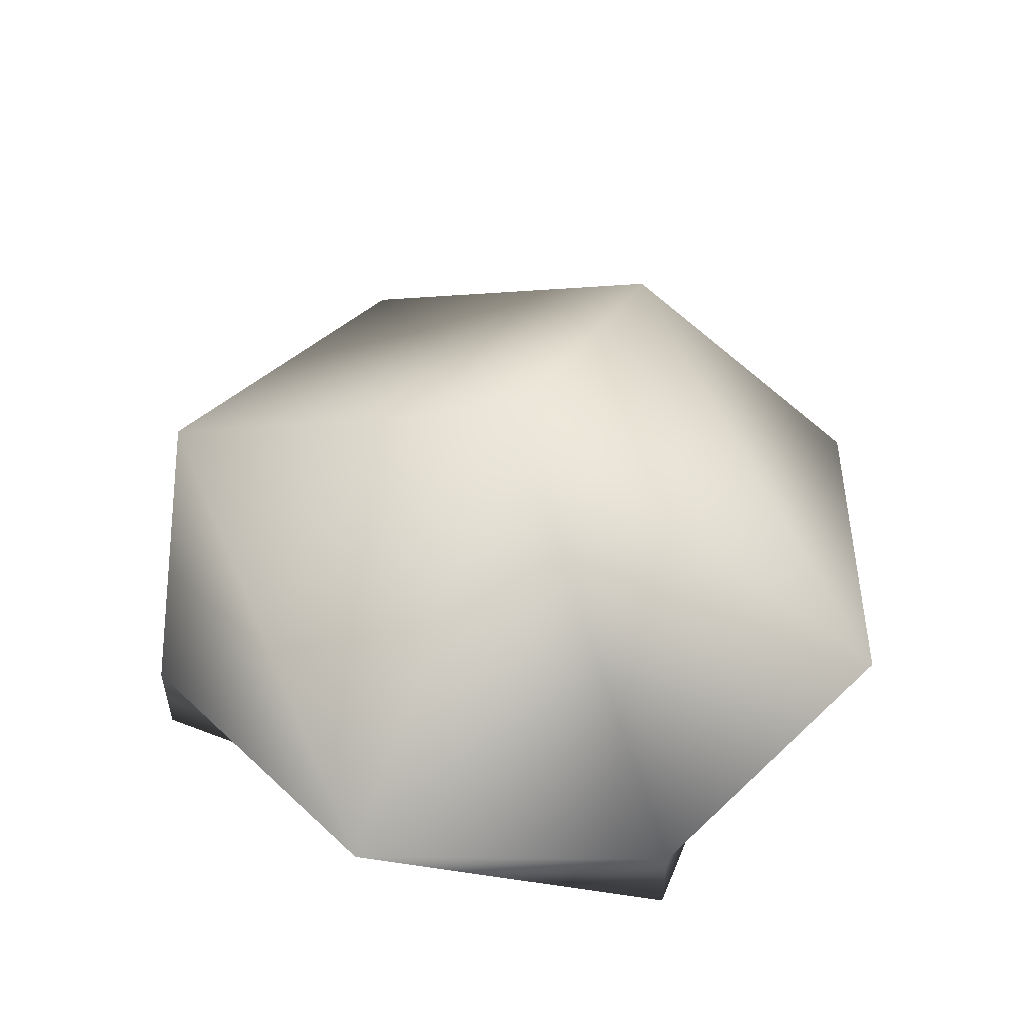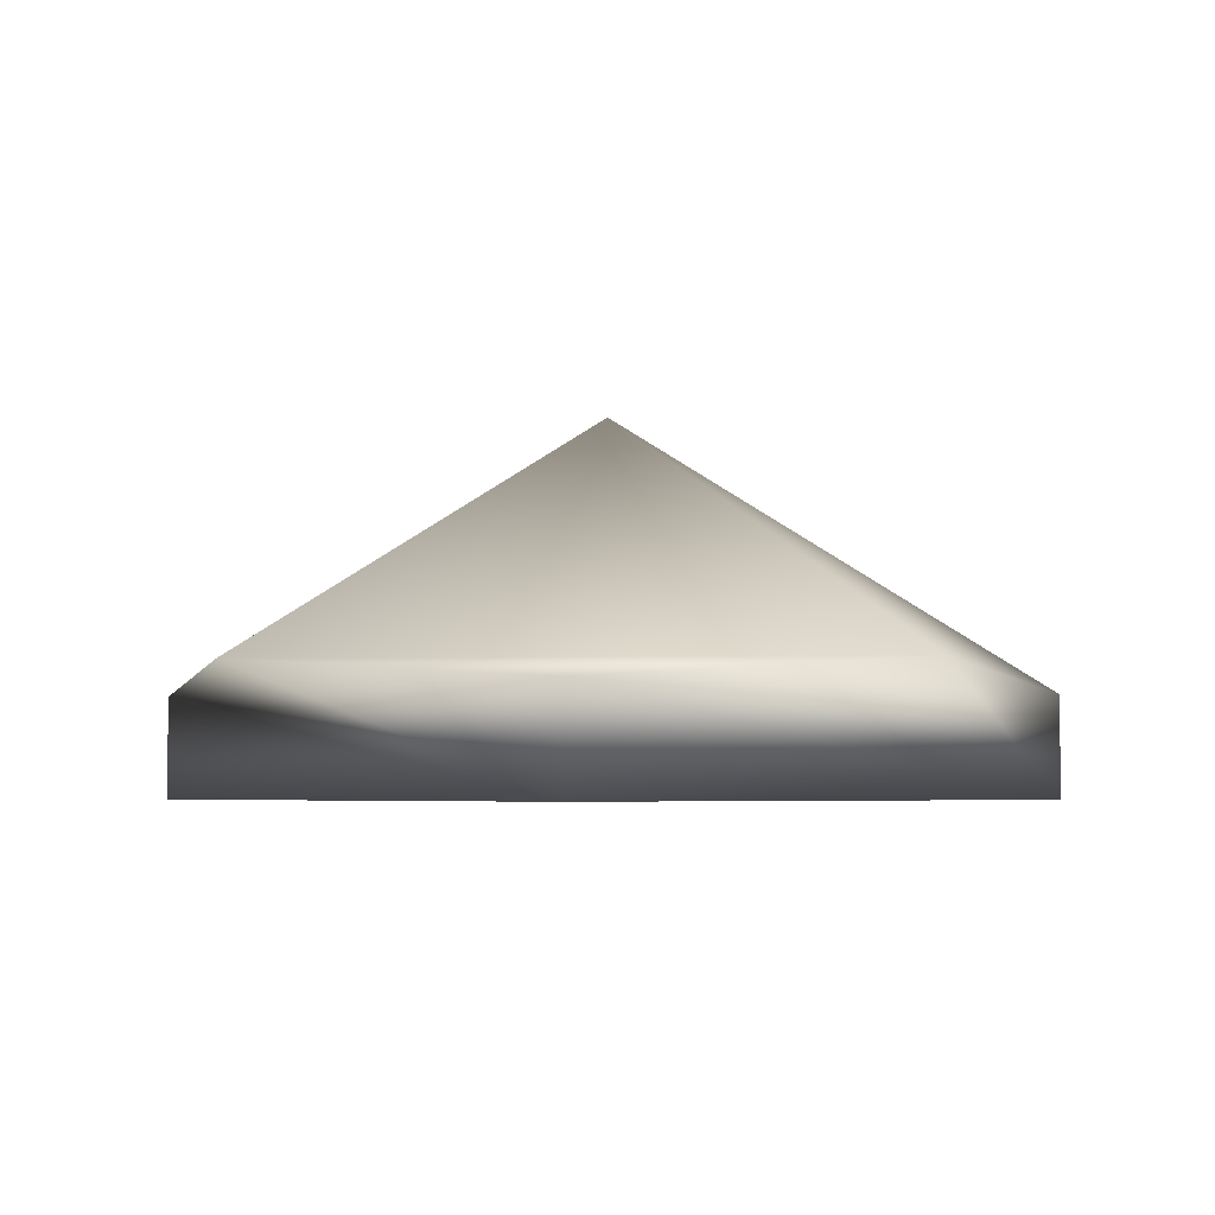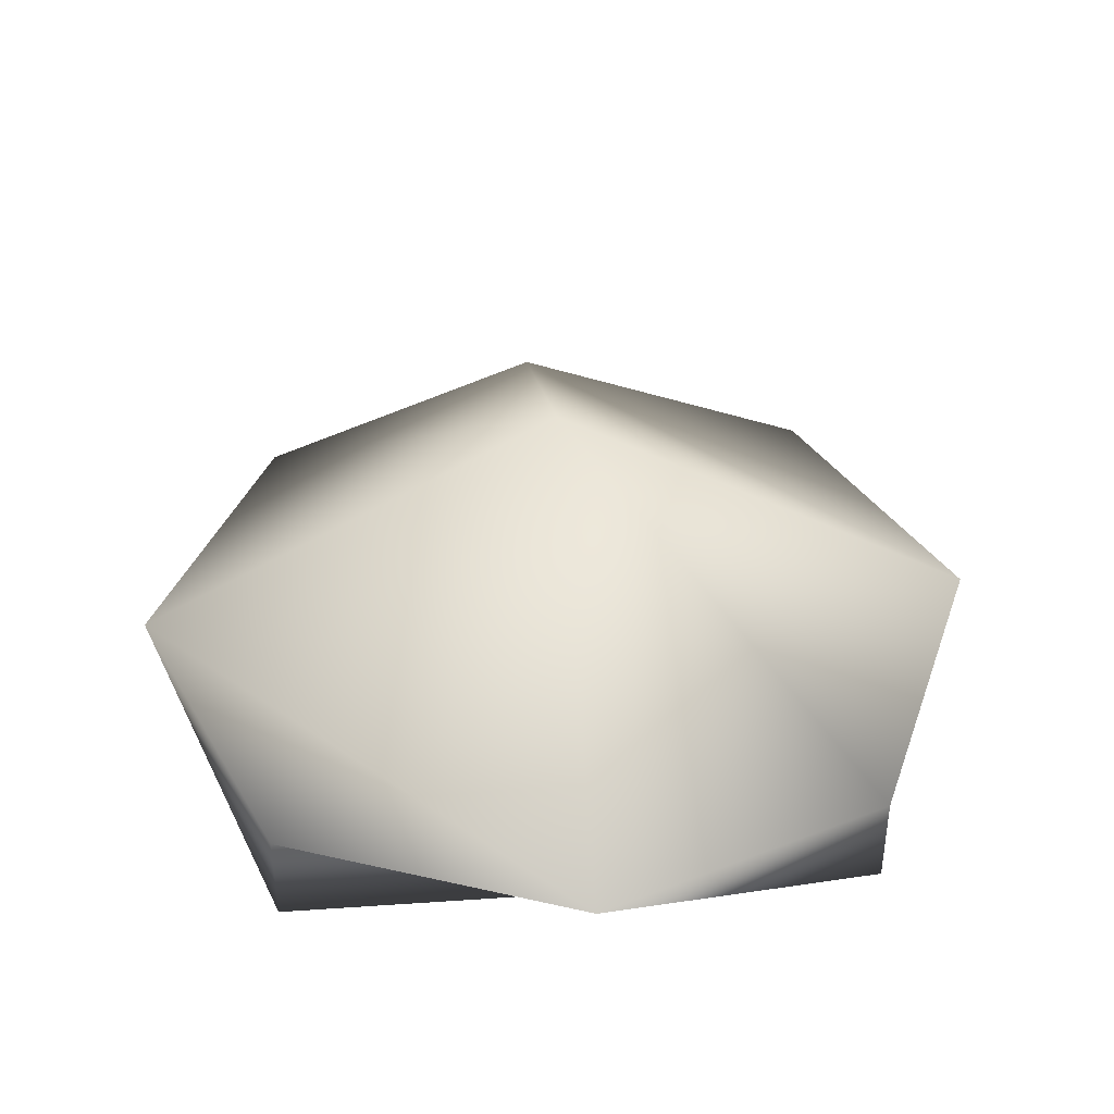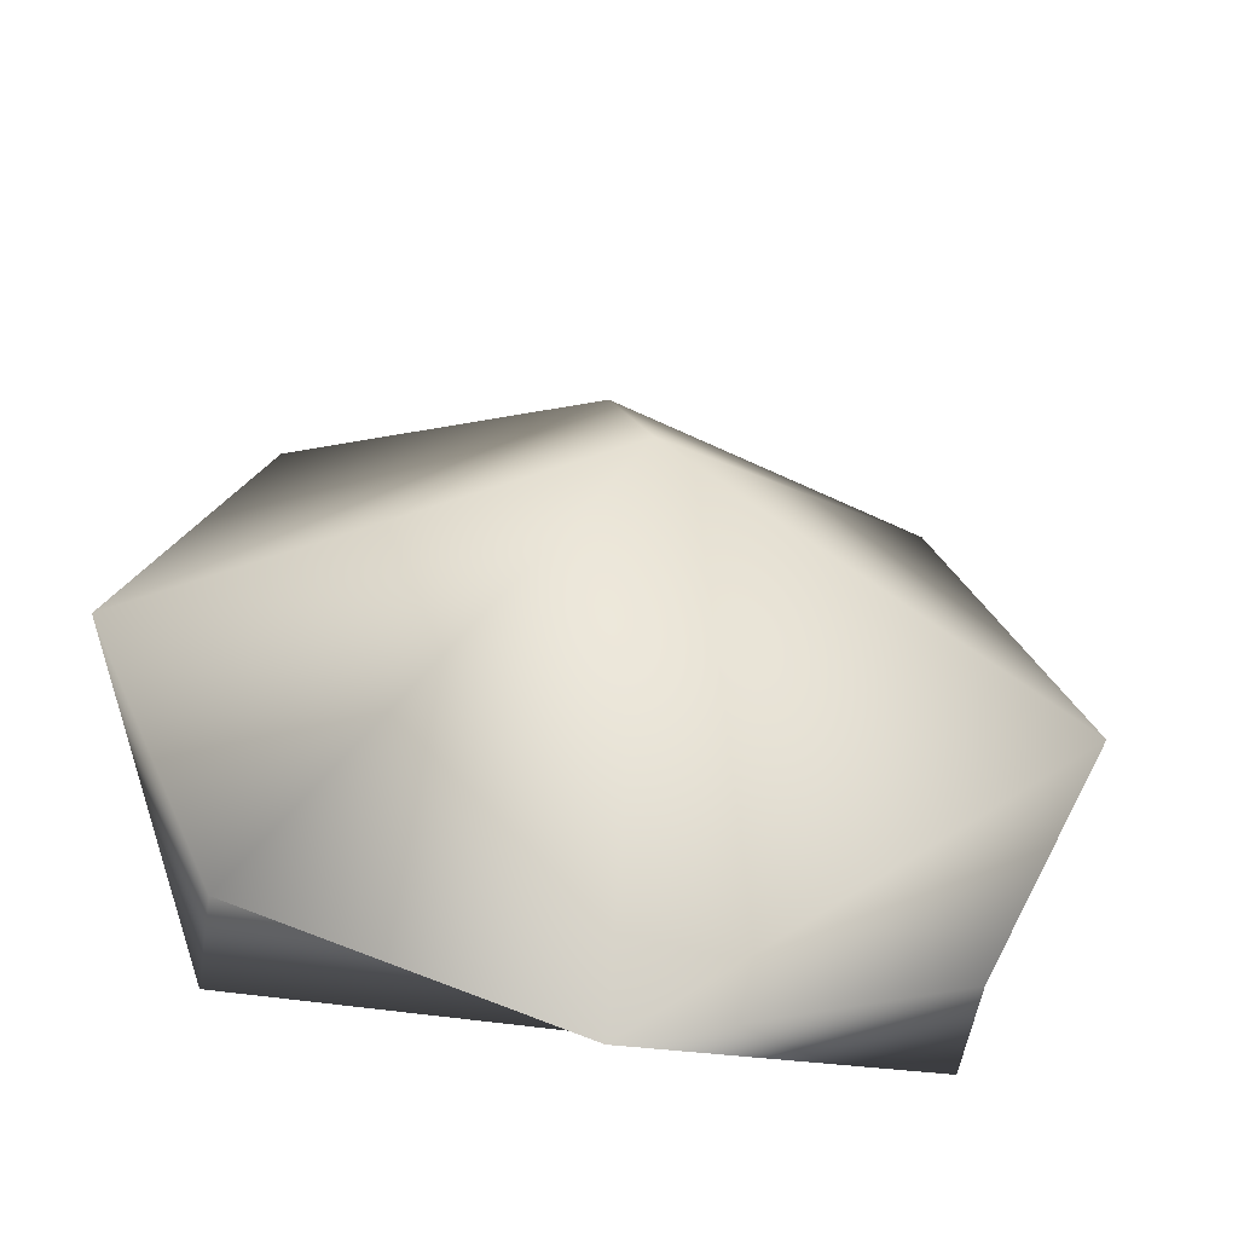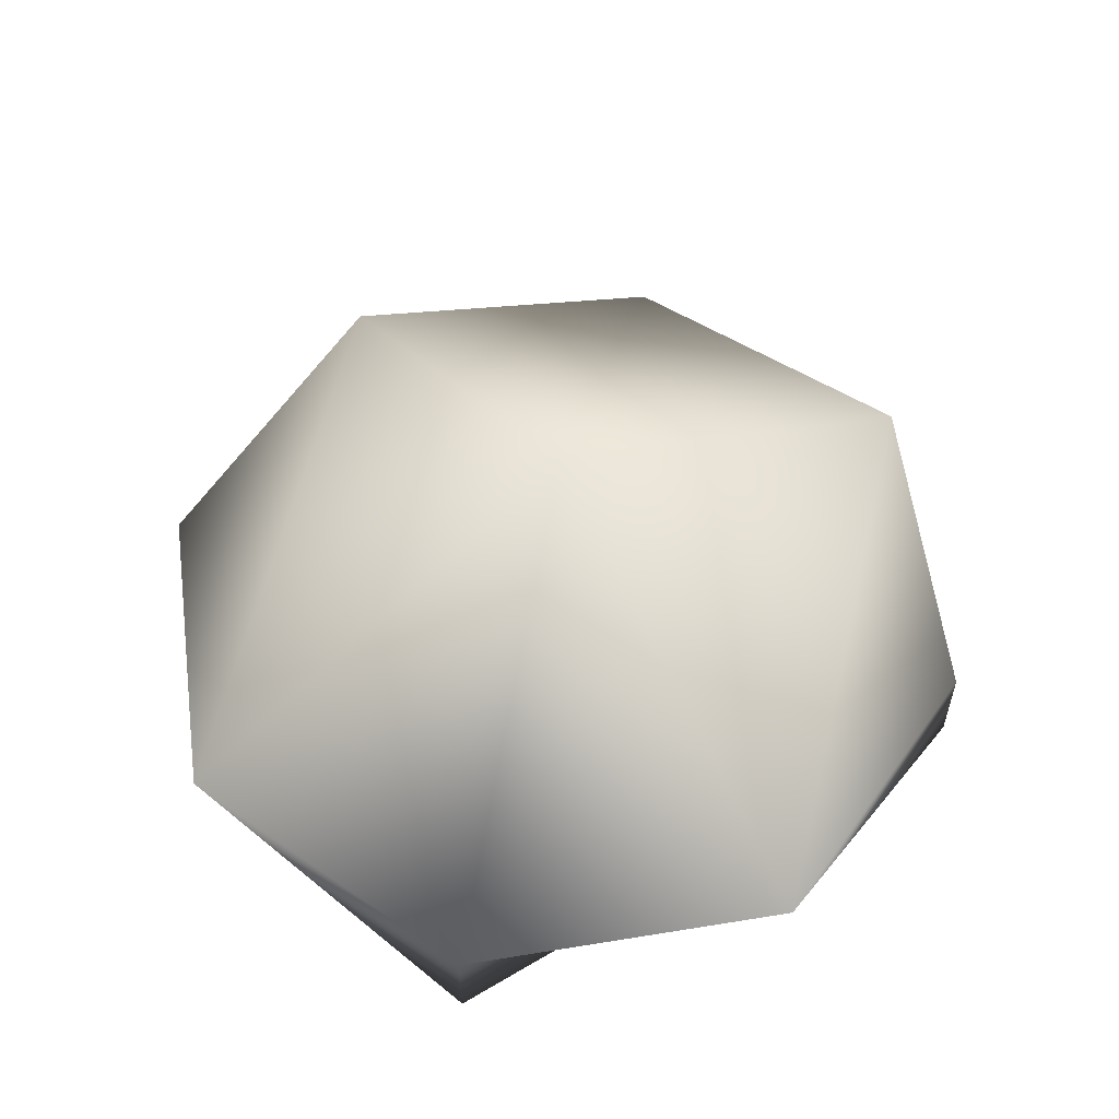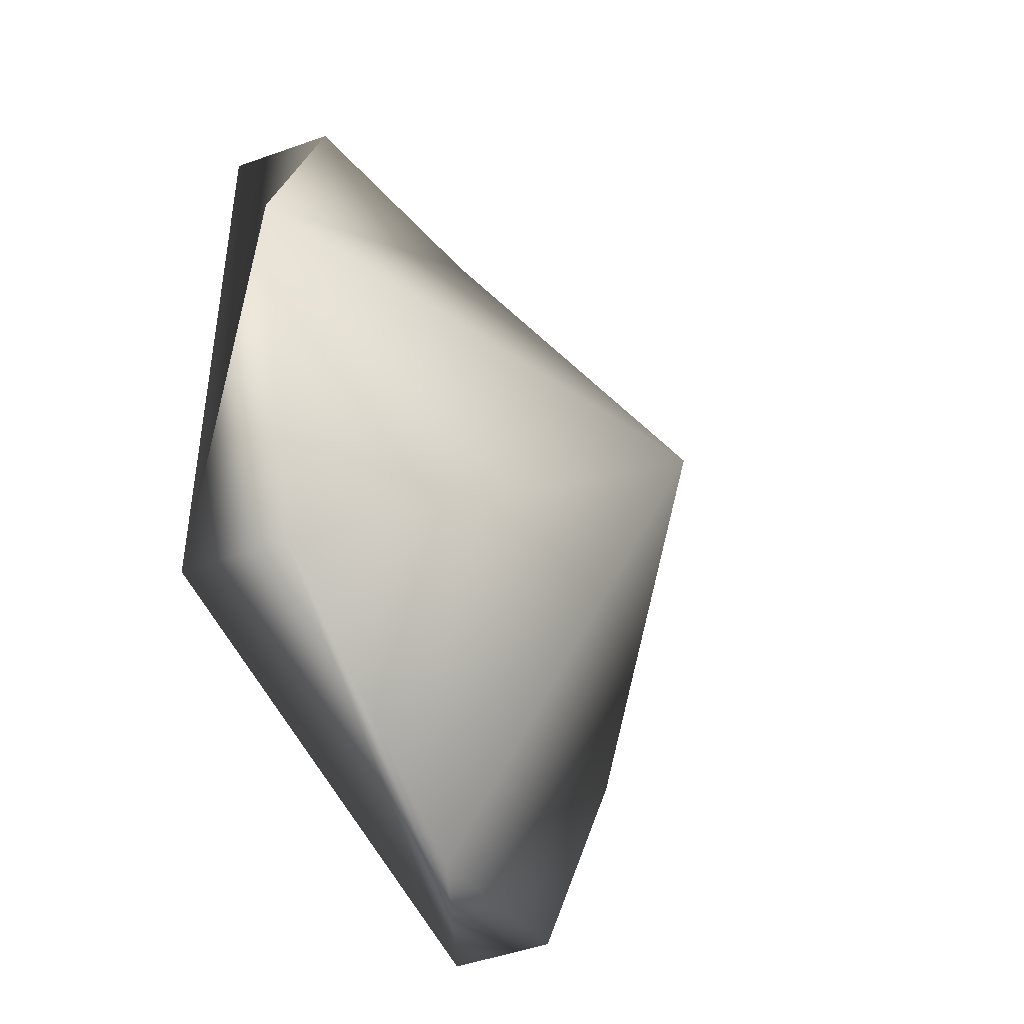
<metadata>
{"format":"obj","ext":"obj","renderer":"f3d","projection":"perspective","resolution":1024,"background":"white","views":[{"elev":54.2,"azim":-67.7,"up":"+Y"},{"elev":-4.0,"azim":-130.2,"up":"+Y"},{"elev":40.6,"azim":-94.8,"up":"+Y"},{"elev":-53.1,"azim":171.0,"up":"+Z"},{"elev":57.6,"azim":-31.7,"up":"+Y"},{"elev":-47.1,"azim":112.2,"up":"+Z"}]}
</metadata>
<code>
o Cube.001
v 0.5667 -0.03123 -0.5667
v 0.5667 -0.217 -0.5667
v 0.5667 -0.03123 0.5667
v 0.5667 -0.217 0.5667
v -0.5667 -0.03123 -0.5667
v -0.5667 -0.217 -0.5667
v -0.5667 -0.03123 0.5667
v -0.5667 -0.217 0.5667
v 0 0.009483 0.8152
v 0.8152 0.009483 0
v -0.8152 0.009483 0
v 0 0.009483 -0.8152
v 0 0.4715 0
f 13 11 7 9
f 4 3 9 7 8
f 8 7 11 5 6
f 6 2 4 8
f 2 1 10 3 4
f 6 5 12 1 2
f 10 13 9 3
f 1 12 13 10
f 12 5 11 13

</code>
